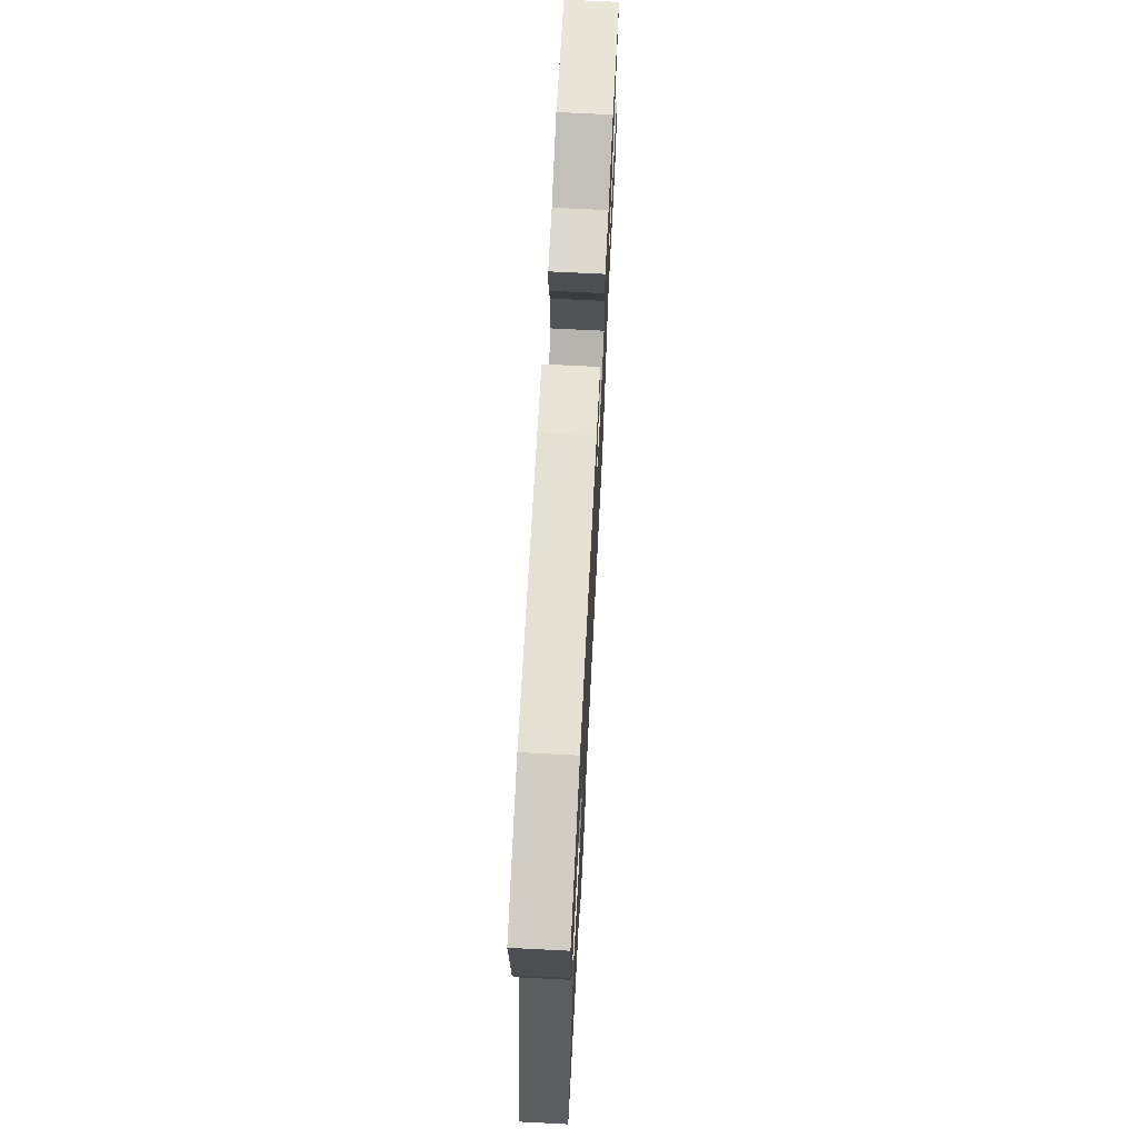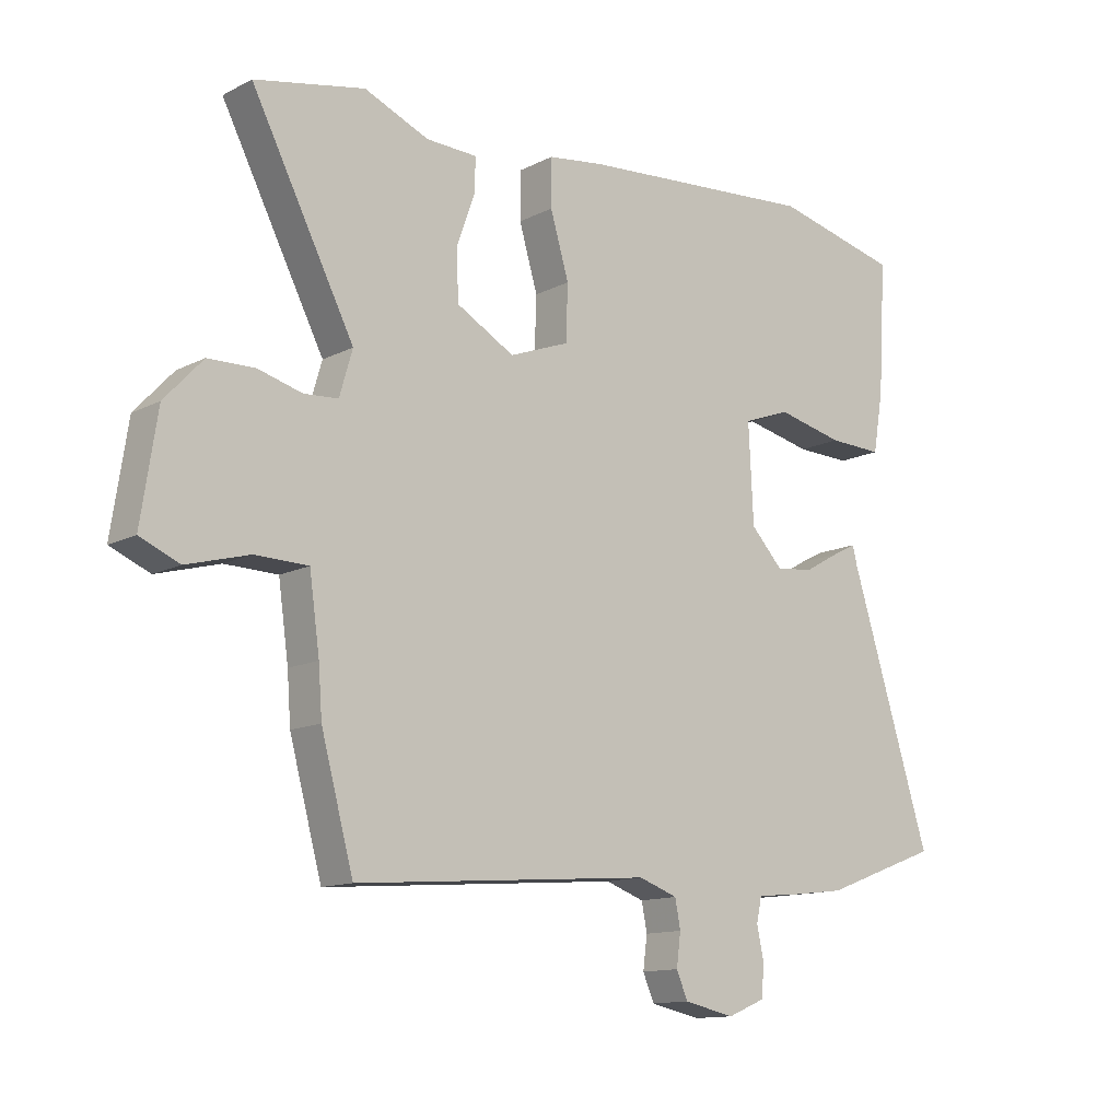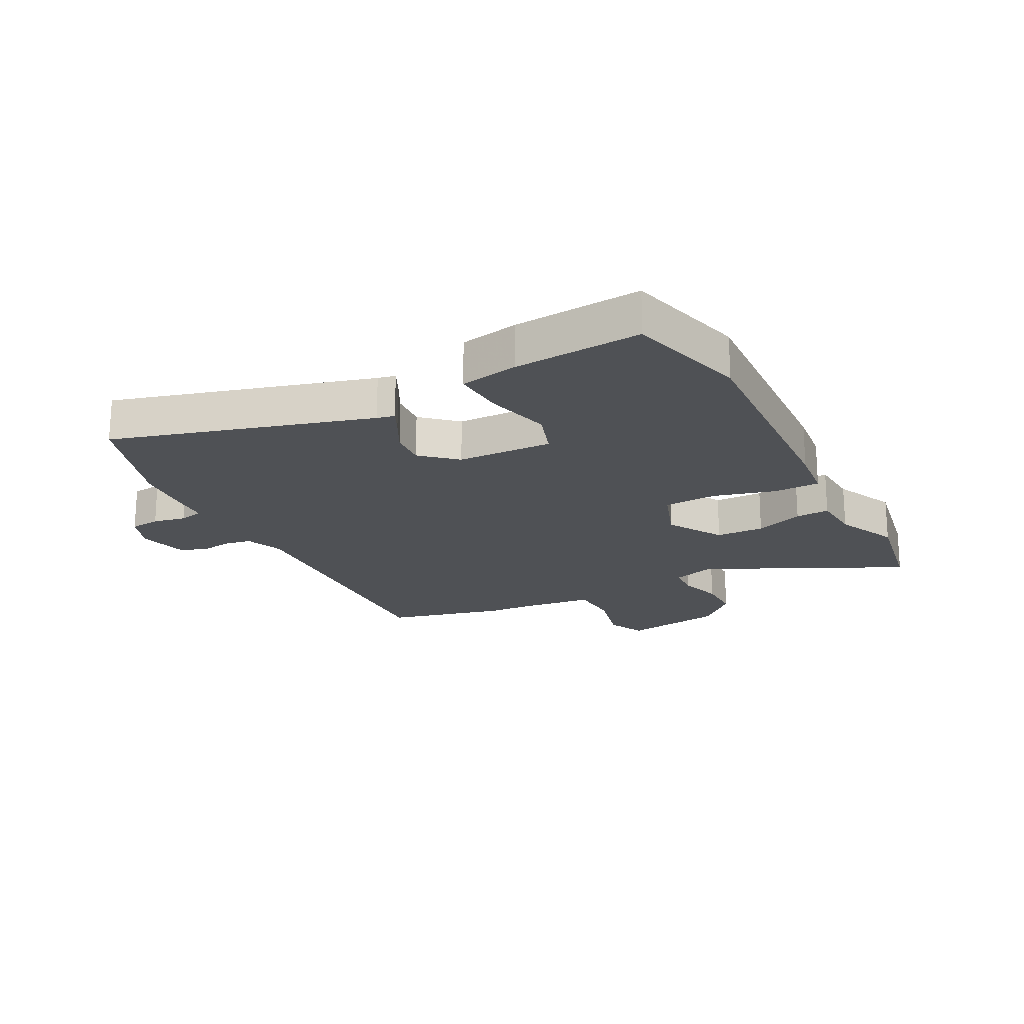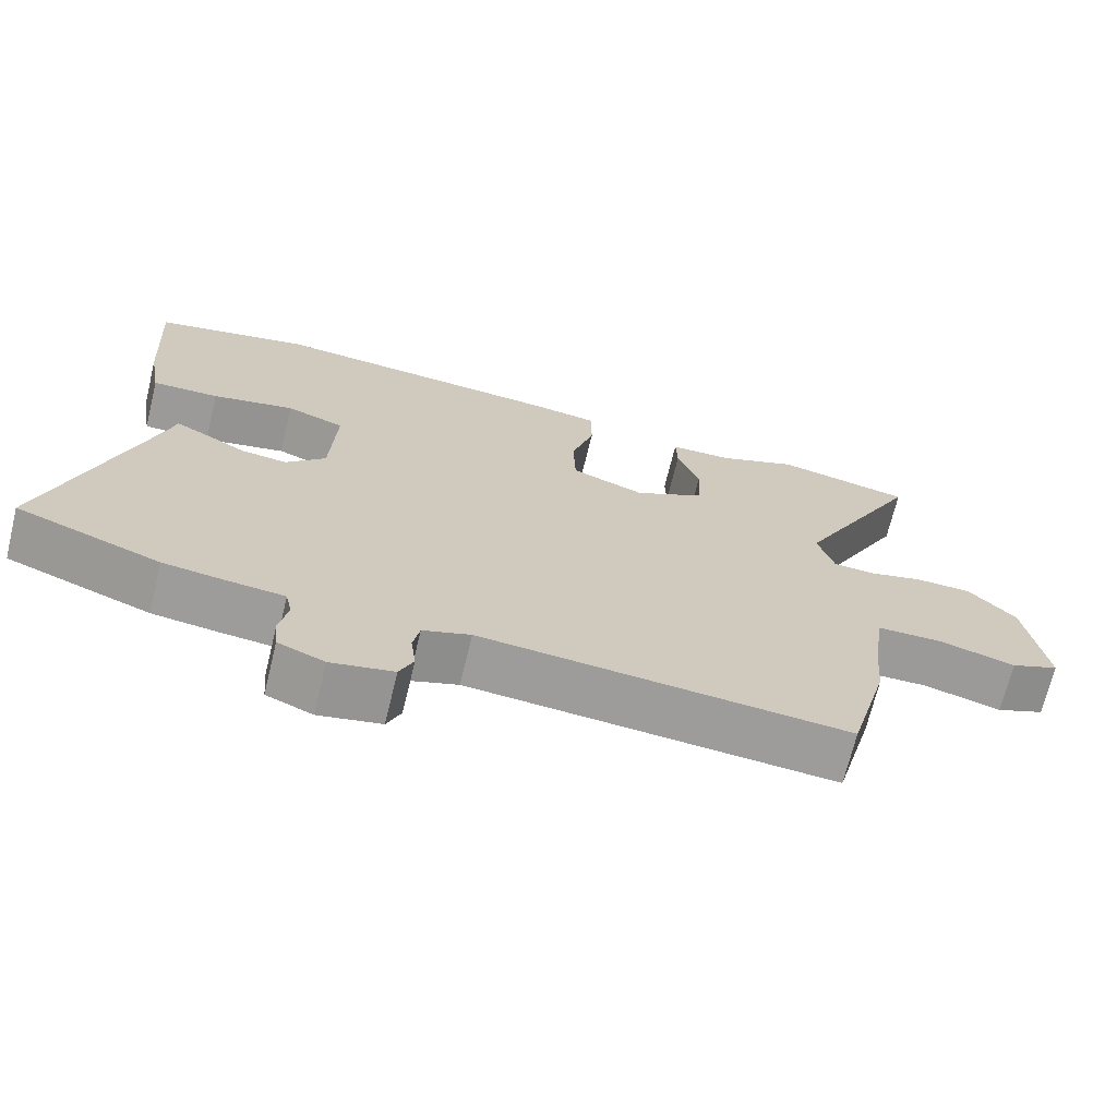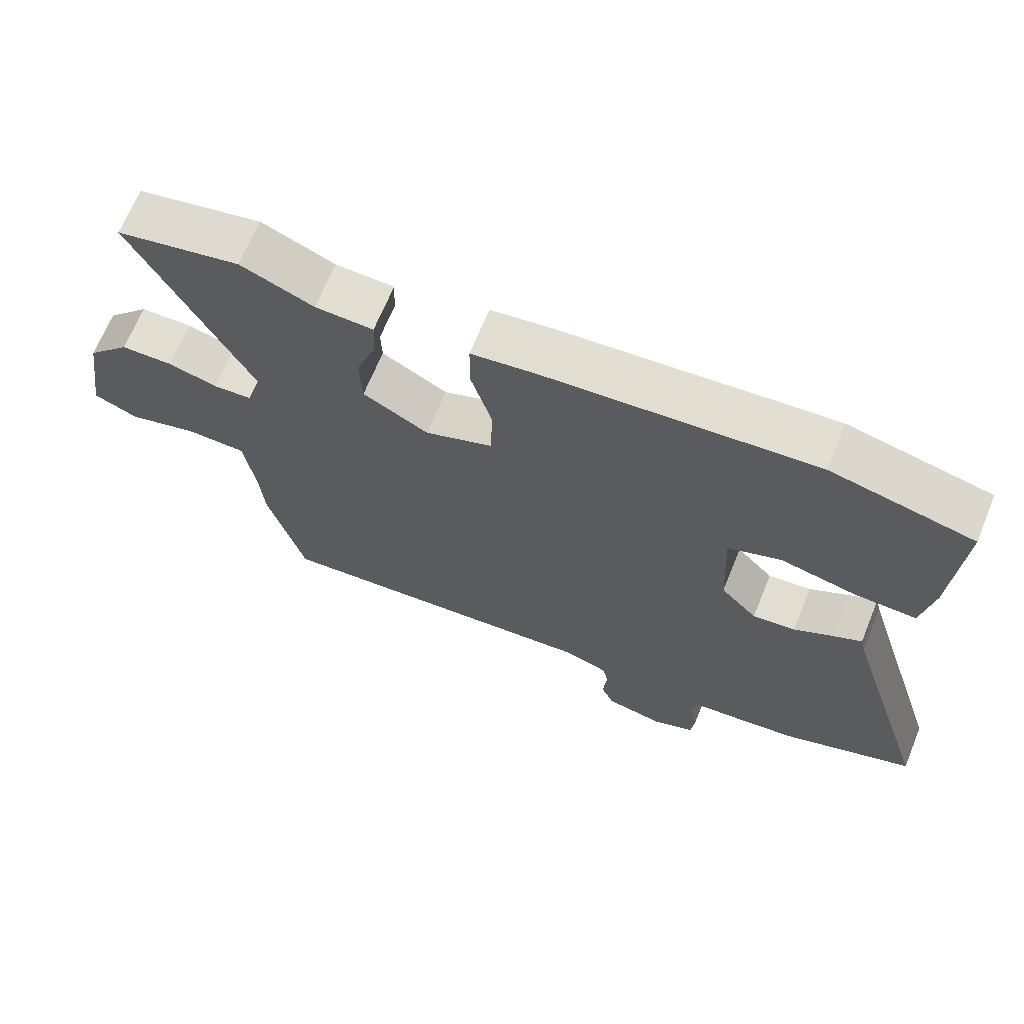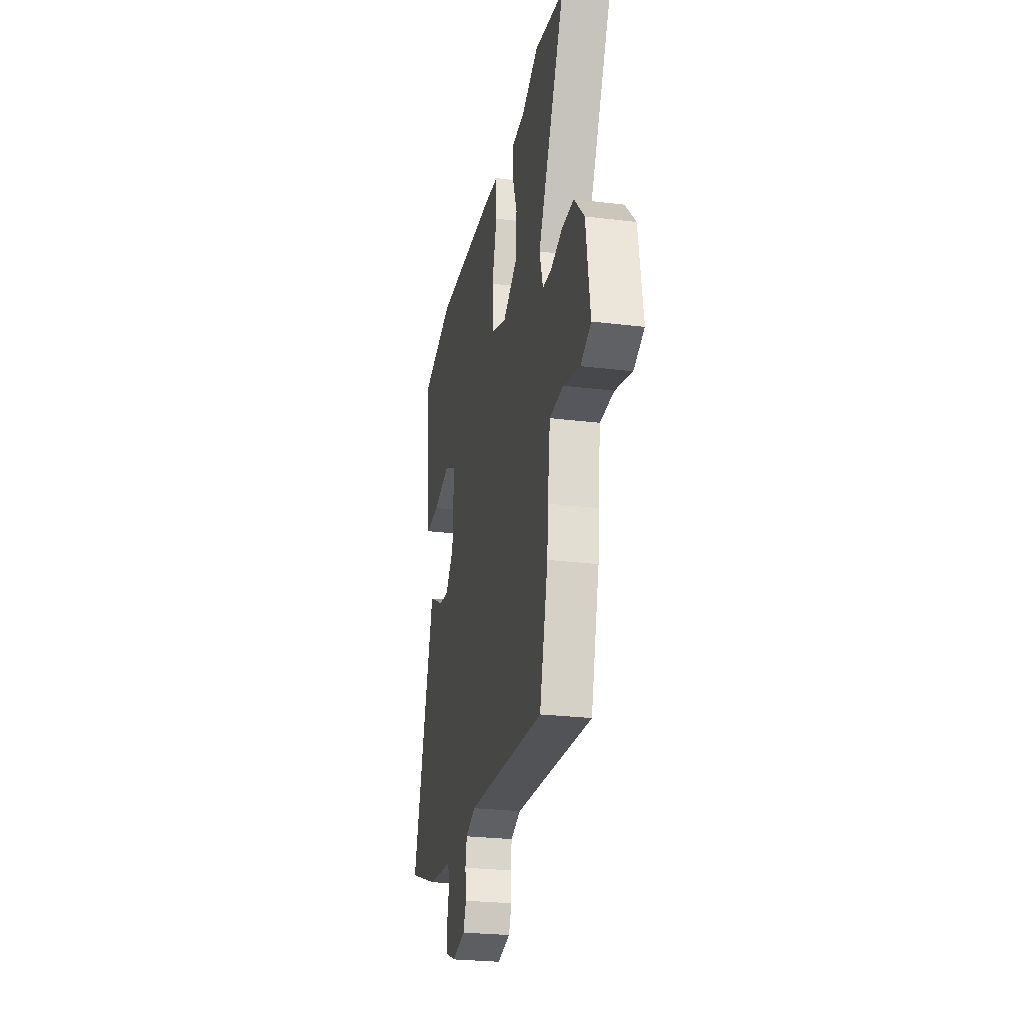
<metadata>
{"format":"obj","ext":"obj","renderer":"f3d","projection":"perspective","resolution":1024,"background":"white","views":[{"elev":70.1,"azim":-87.1,"up":"+Z"},{"elev":-12.8,"azim":139.4,"up":"+Z"},{"elev":-19.9,"azim":-61.0,"up":"+Y"},{"elev":-69.7,"azim":-13.7,"up":"+Z"},{"elev":67.6,"azim":-157.8,"up":"+Z"},{"elev":-26.3,"azim":79.1,"up":"+Z"}]}
</metadata>
<code>
v -0.556 0.07 0.487
v -0.346 0.07 0.536
v 0.054 0.07 0.504
v 0.148 0.07 0.491
v 0.148 0.07 0.412
v 0.117 0.07 0.307
v 0.12 0.07 0.215
v 0.22 0.07 0.177
v 0.317 0.07 0.231
v 0.32 0.07 0.314
v 0.29 0.07 0.398
v 0.288 0.07 0.456
v 0.374 0.07 0.459
v 0.482 0.07 0.504
v 0.666 0.07 0.466
v 0.494 0.07 0.132
v 0.516 0.07 0.057
v 0.573 0.07 0.053
v 0.647 0.07 0.073
v 0.724 0.07 0.071
v 0.788 0.07 0.002
v 0.815 0.07 -0.174
v 0.749 0.07 -0.202
v 0.644 0.07 -0.173
v 0.556 0.07 -0.175
v 0.539 0.07 -0.297
v 0.533 0.07 -0.378
v 0.479 0.07 -0.578
v -0.018 0.07 -0.538
v -0.083 0.07 -0.561
v -0.092 0.07 -0.608
v -0.085 0.07 -0.662
v -0.104 0.07 -0.706
v -0.189 0.07 -0.724
v -0.252 0.07 -0.698
v -0.257 0.07 -0.646
v -0.245 0.07 -0.59
v -0.254 0.07 -0.549
v -0.327 0.07 -0.542
v -0.416 0.07 -0.531
v -0.612 0.07 -0.458
v -0.476 0.07 -0.022
v -0.469 0.07 0.008
v -0.428 0.07 -0.013
v -0.369 0.07 -0.046
v -0.306 0.07 -0.053
v -0.252 0.07 0.004
v -0.244 0.07 0.167
v -0.323 0.07 0.196
v -0.435 0.07 0.171
v -0.526 0.07 0.168
v -0.543 0.07 0.268
v -0.556 0 0.487
v -0.346 0 0.536
v 0.054 0 0.504
v 0.148 0 0.491
v 0.148 0 0.412
v 0.117 0 0.307
v 0.12 0 0.215
v 0.22 0 0.177
v 0.317 0 0.231
v 0.32 0 0.314
v 0.29 0 0.398
v 0.288 0 0.456
v 0.374 0 0.459
v 0.482 0 0.504
v 0.666 0 0.466
v 0.494 0 0.132
v 0.516 0 0.057
v 0.573 0 0.053
v 0.647 0 0.073
v 0.724 0 0.071
v 0.788 0 0.002
v 0.815 0 -0.174
v 0.749 0 -0.202
v 0.644 0 -0.173
v 0.556 0 -0.175
v 0.539 0 -0.297
v 0.533 0 -0.378
v 0.479 0 -0.578
v -0.018 0 -0.538
v -0.083 0 -0.561
v -0.092 0 -0.608
v -0.085 0 -0.662
v -0.104 0 -0.706
v -0.189 0 -0.724
v -0.252 0 -0.698
v -0.257 0 -0.646
v -0.245 0 -0.59
v -0.254 0 -0.549
v -0.327 0 -0.542
v -0.416 0 -0.531
v -0.612 0 -0.458
v -0.476 0 -0.022
v -0.469 0 0.008
v -0.428 0 -0.013
v -0.369 0 -0.046
v -0.306 0 -0.053
v -0.252 0 0.004
v -0.244 0 0.167
v -0.323 0 0.196
v -0.435 0 0.171
v -0.526 0 0.168
v -0.543 0 0.268
f 49 50 51 52
f 49 52 1 2
f 48 49 2 3
f 47 48 3 4
f 42 43 44 45
f 40 41 42 45
f 38 39 40 45
f 38 45 46
f 37 38 46 47
f 35 36 37
f 34 35 37
f 31 32 33 34
f 30 31 34 37
f 29 30 37 47
f 26 27 28 29
f 25 26 29 47
f 21 22 23 24
f 18 19 20 21
f 17 18 21 24
f 13 14 15 16
f 13 16 17
f 10 11 12 13
f 9 10 13 17
f 8 9 17 24
f 47 4 5 6
f 47 6 7
f 24 25 47
f 7 8 24 47
f 104 103 102 101
f 54 53 104 101
f 55 54 101 100
f 56 55 100 99
f 97 96 95 94
f 97 94 93 92
f 97 92 91 90
f 98 97 90
f 99 98 90 89
f 89 88 87
f 89 87 86
f 86 85 84 83
f 89 86 83 82
f 99 89 82 81
f 81 80 79 78
f 99 81 78 77
f 76 75 74 73
f 73 72 71 70
f 76 73 70 69
f 68 67 66 65
f 69 68 65
f 65 64 63 62
f 69 65 62 61
f 76 69 61 60
f 58 57 56 99
f 59 58 99
f 99 77 76
f 99 76 60 59
f 1 53 54 2
f 2 54 55 3
f 3 55 56 4
f 4 56 57 5
f 5 57 58 6
f 6 58 59 7
f 7 59 60 8
f 8 60 61 9
f 9 61 62 10
f 10 62 63 11
f 11 63 64 12
f 12 64 65 13
f 13 65 66 14
f 14 66 67 15
f 15 67 68 16
f 16 68 69 17
f 17 69 70 18
f 18 70 71 19
f 19 71 72 20
f 20 72 73 21
f 21 73 74 22
f 22 74 75 23
f 23 75 76 24
f 24 76 77 25
f 25 77 78 26
f 26 78 79 27
f 27 79 80 28
f 28 80 81 29
f 29 81 82 30
f 30 82 83 31
f 31 83 84 32
f 32 84 85 33
f 33 85 86 34
f 34 86 87 35
f 35 87 88 36
f 36 88 89 37
f 37 89 90 38
f 38 90 91 39
f 39 91 92 40
f 40 92 93 41
f 41 93 94 42
f 42 94 95 43
f 43 95 96 44
f 44 96 97 45
f 45 97 98 46
f 46 98 99 47
f 47 99 100 48
f 48 100 101 49
f 49 101 102 50
f 50 102 103 51
f 51 103 104 52
f 52 104 53 1

</code>
